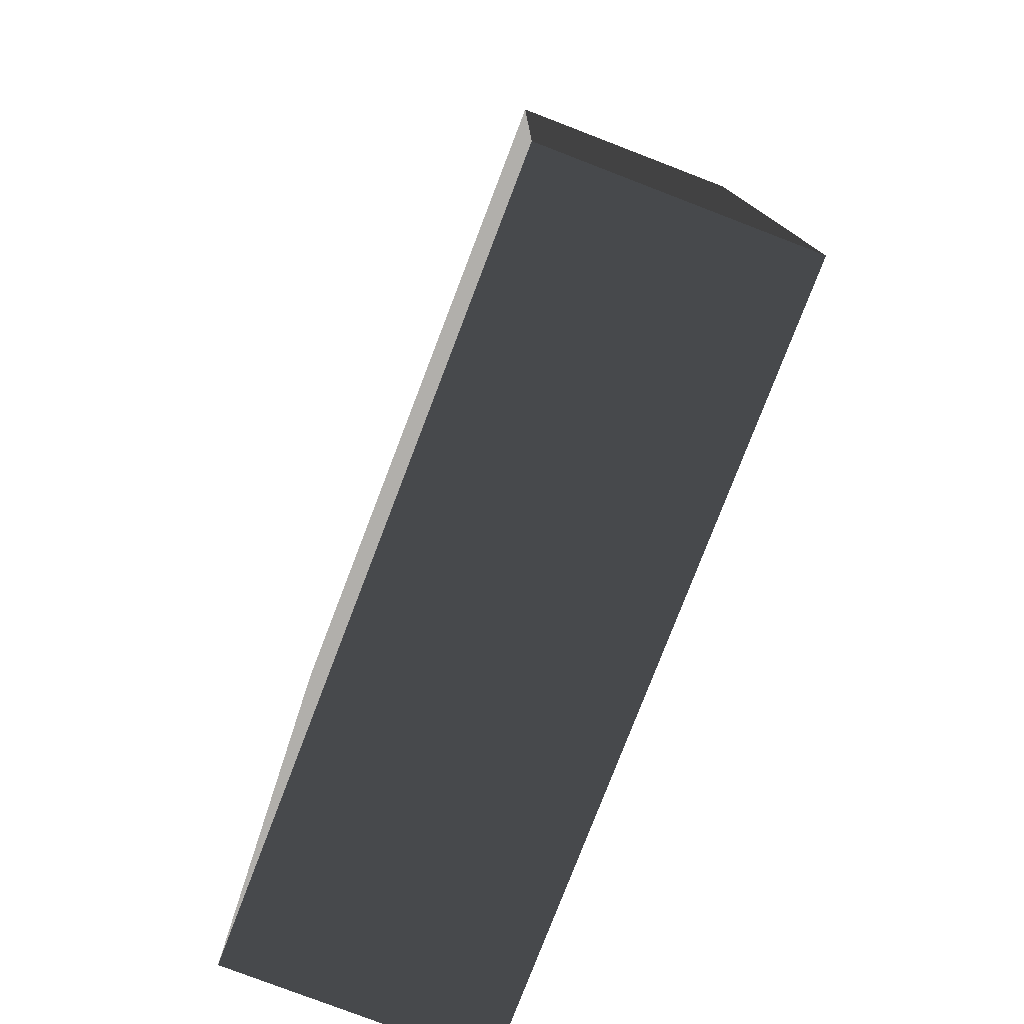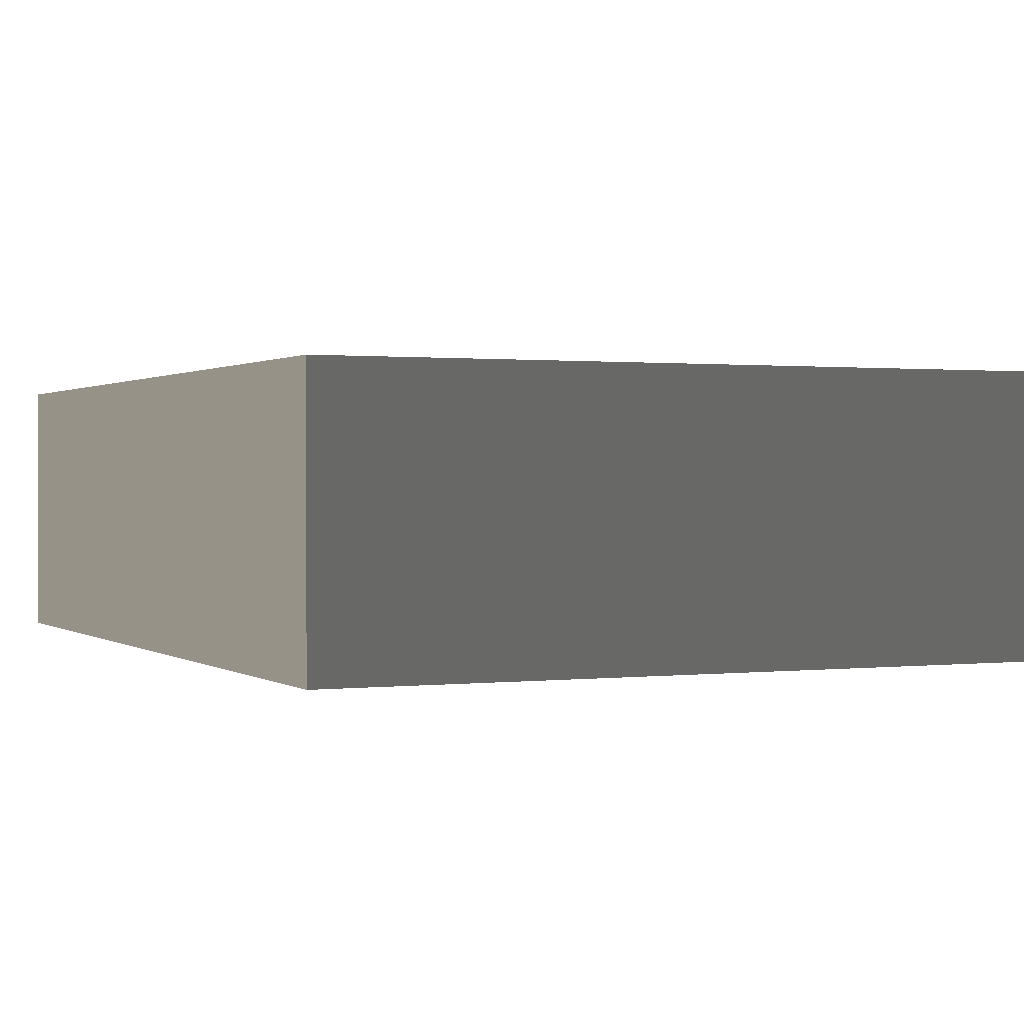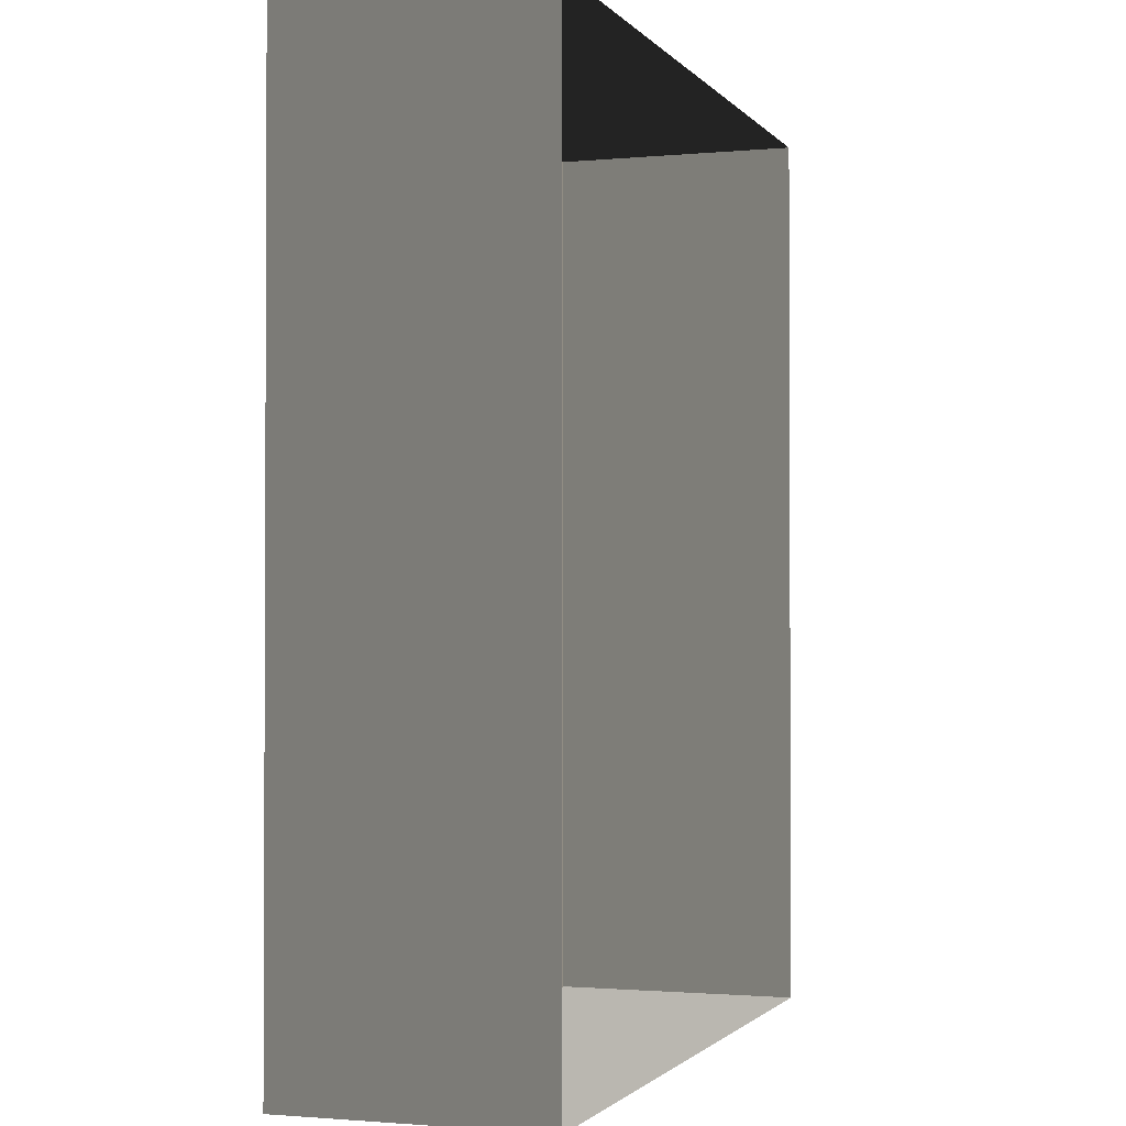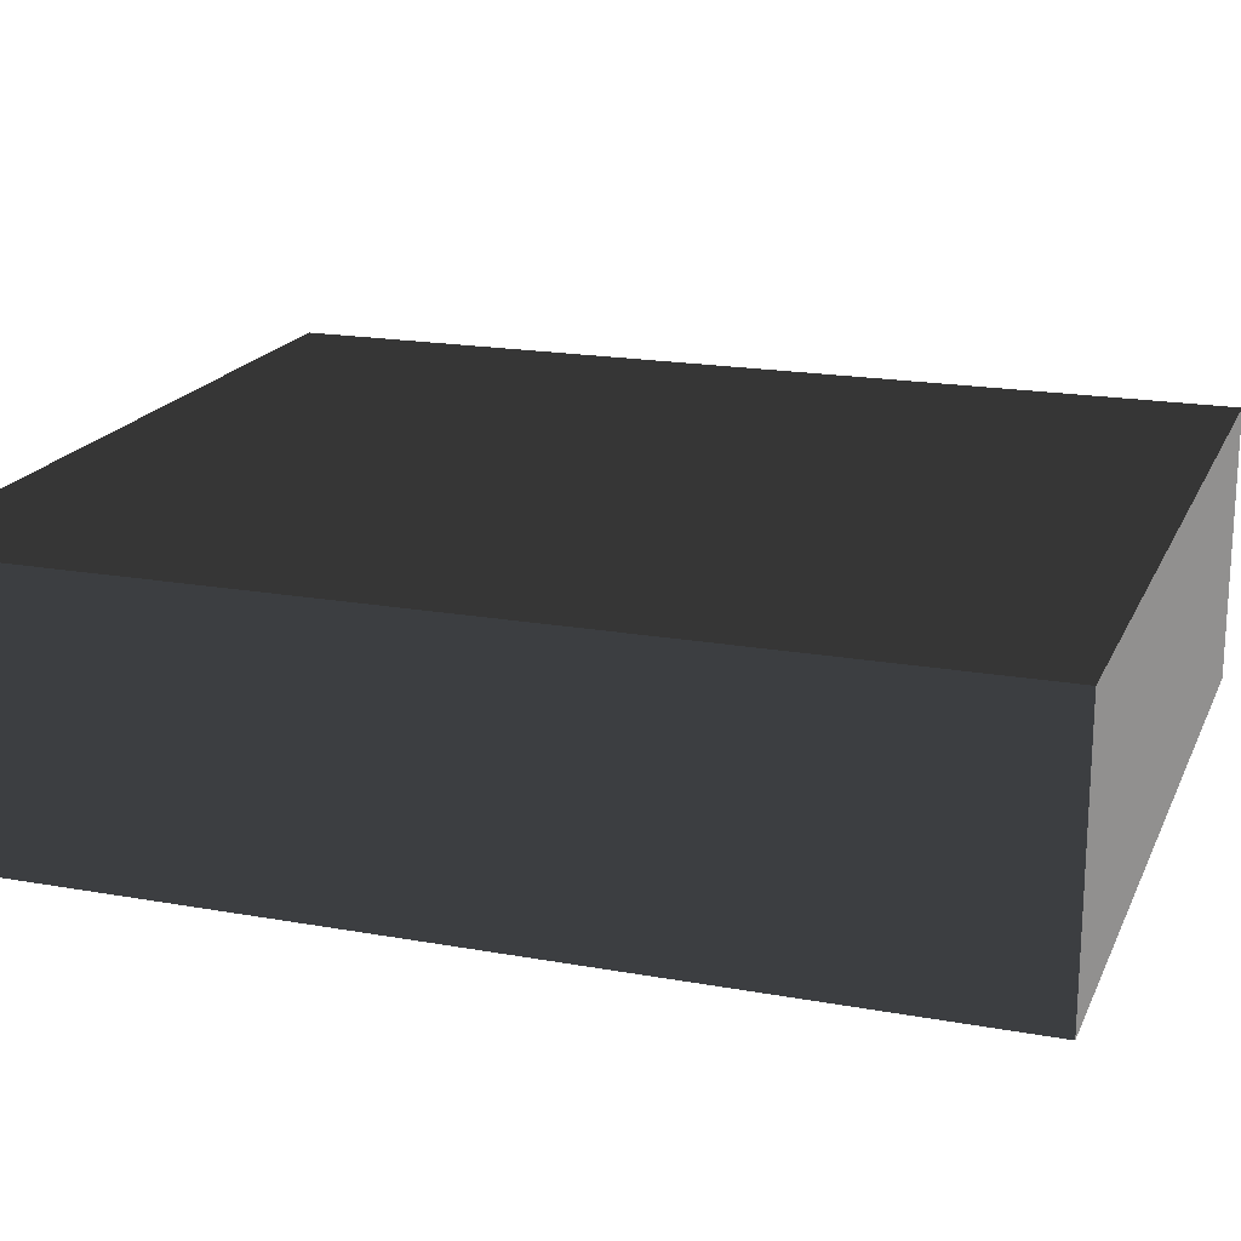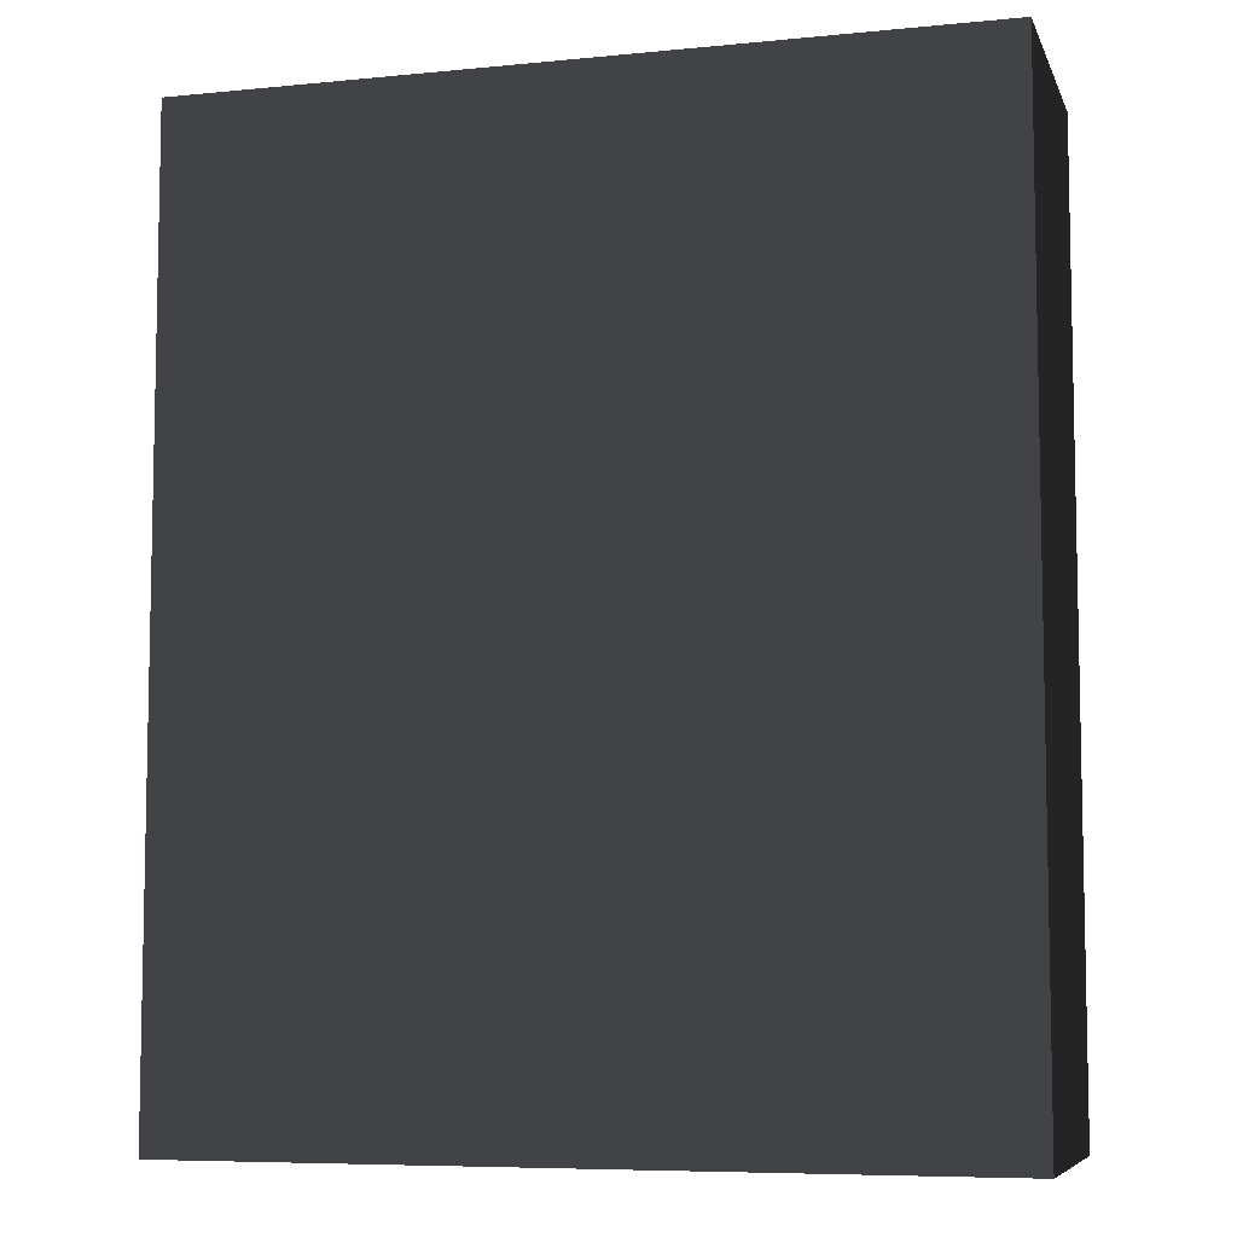
<metadata>
{"format":"obj","ext":"obj","renderer":"f3d","projection":"perspective","resolution":1024,"background":"white","views":[{"elev":-78.3,"azim":69.0,"up":"+Y"},{"elev":0.8,"azim":-24.3,"up":"+Z"},{"elev":-1.5,"azim":108.8,"up":"+Y"},{"elev":18.9,"azim":108.9,"up":"+Z"},{"elev":-7.2,"azim":15.7,"up":"+Y"}]}
</metadata>
<code>
v 0.04195 0.04993 0.02823
v -0.04135 0.04993 0.02823
v 0.04195 -0.05042 0.02823
v -0.04135 -0.05042 0.02823
v 0.04195 -0.05042 -3.895e-07
v 0.04195 -0.05042 0.02823
v -0.04135 -0.05042 -3.895e-07
v -0.04135 -0.05042 0.02823
v -0.04135 -0.05042 0.02823
v -0.04135 0.04993 0.02823
v -0.04135 -0.05042 -3.895e-07
v -0.04135 0.04993 -4.015e-07
v -0.04135 0.04993 -4.015e-07
v -0.04135 0.04993 0.02823
v 0.04195 0.04993 -4.015e-07
v 0.04195 0.04993 0.02823
v 0.04195 0.04993 0.02823
v 0.04195 -0.05042 0.02823
v 0.04195 0.04993 -4.015e-07
v 0.04195 -0.05042 -3.895e-07
g Tree_Base_23700_391
f 1 3 2
f 2 3 4
f 5 7 6
f 6 7 8
f 9 11 10
f 10 11 12
f 13 15 14
f 14 15 16
f 17 19 18
f 18 19 20

</code>
